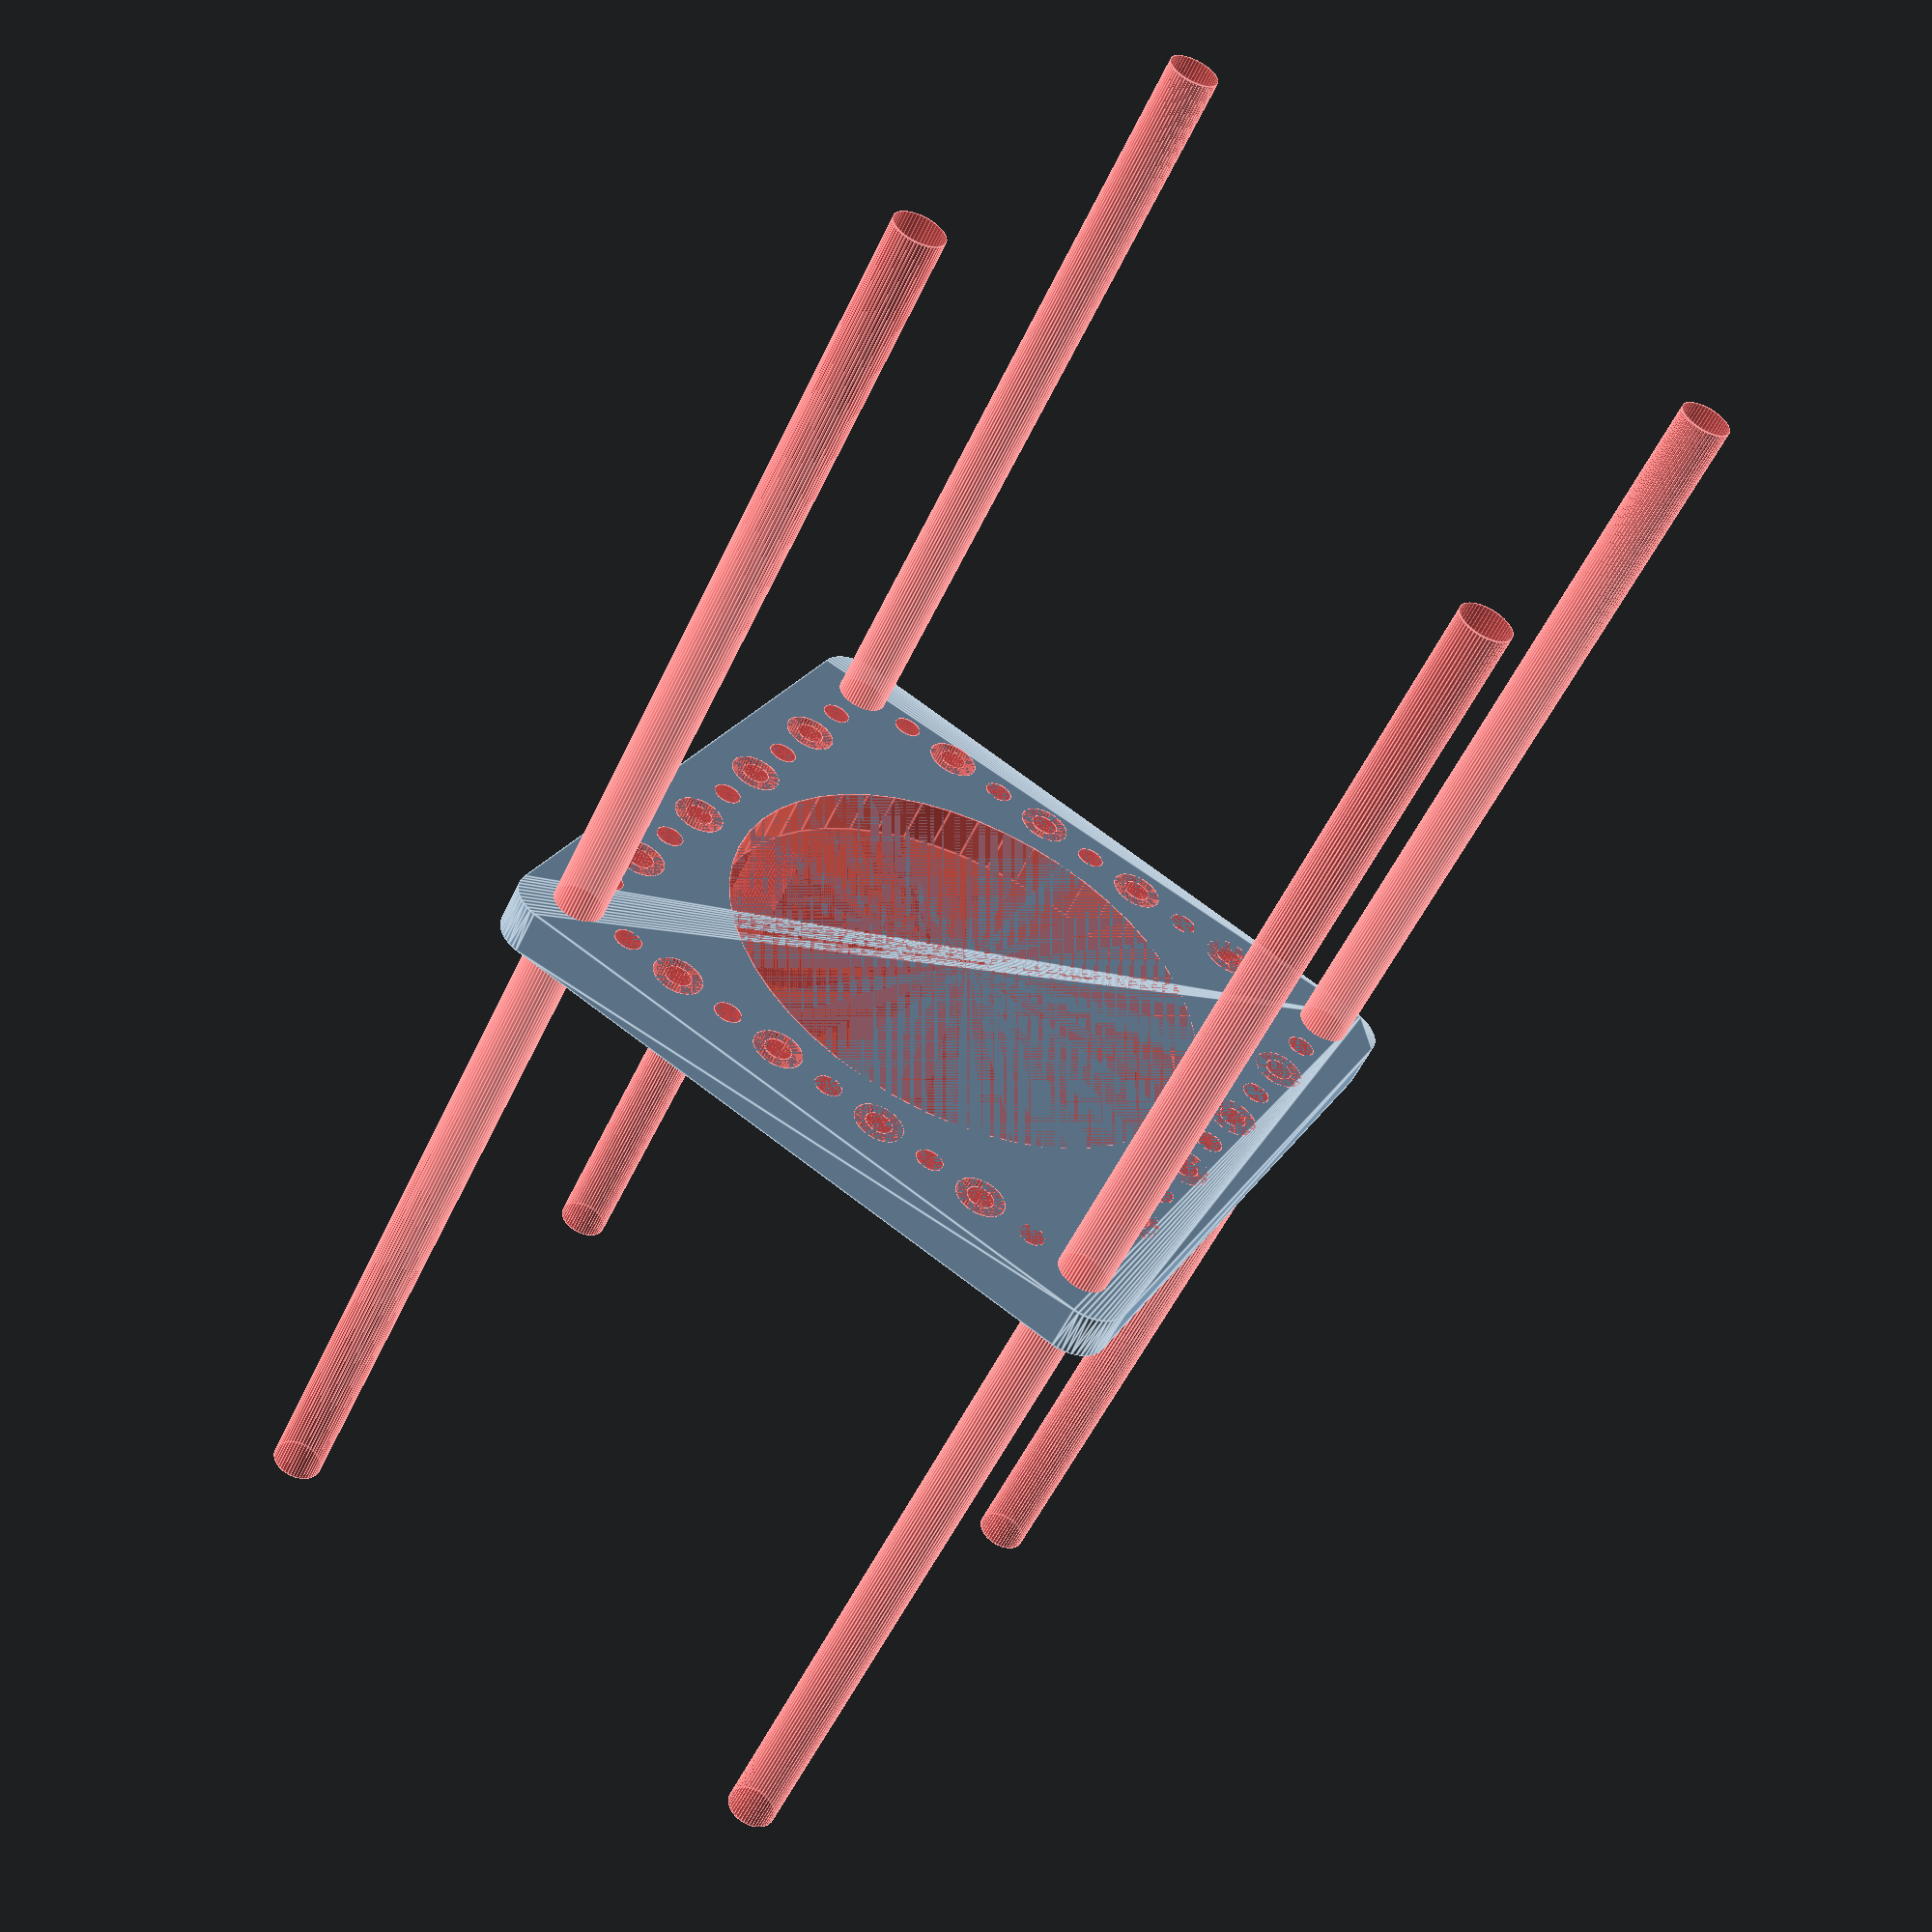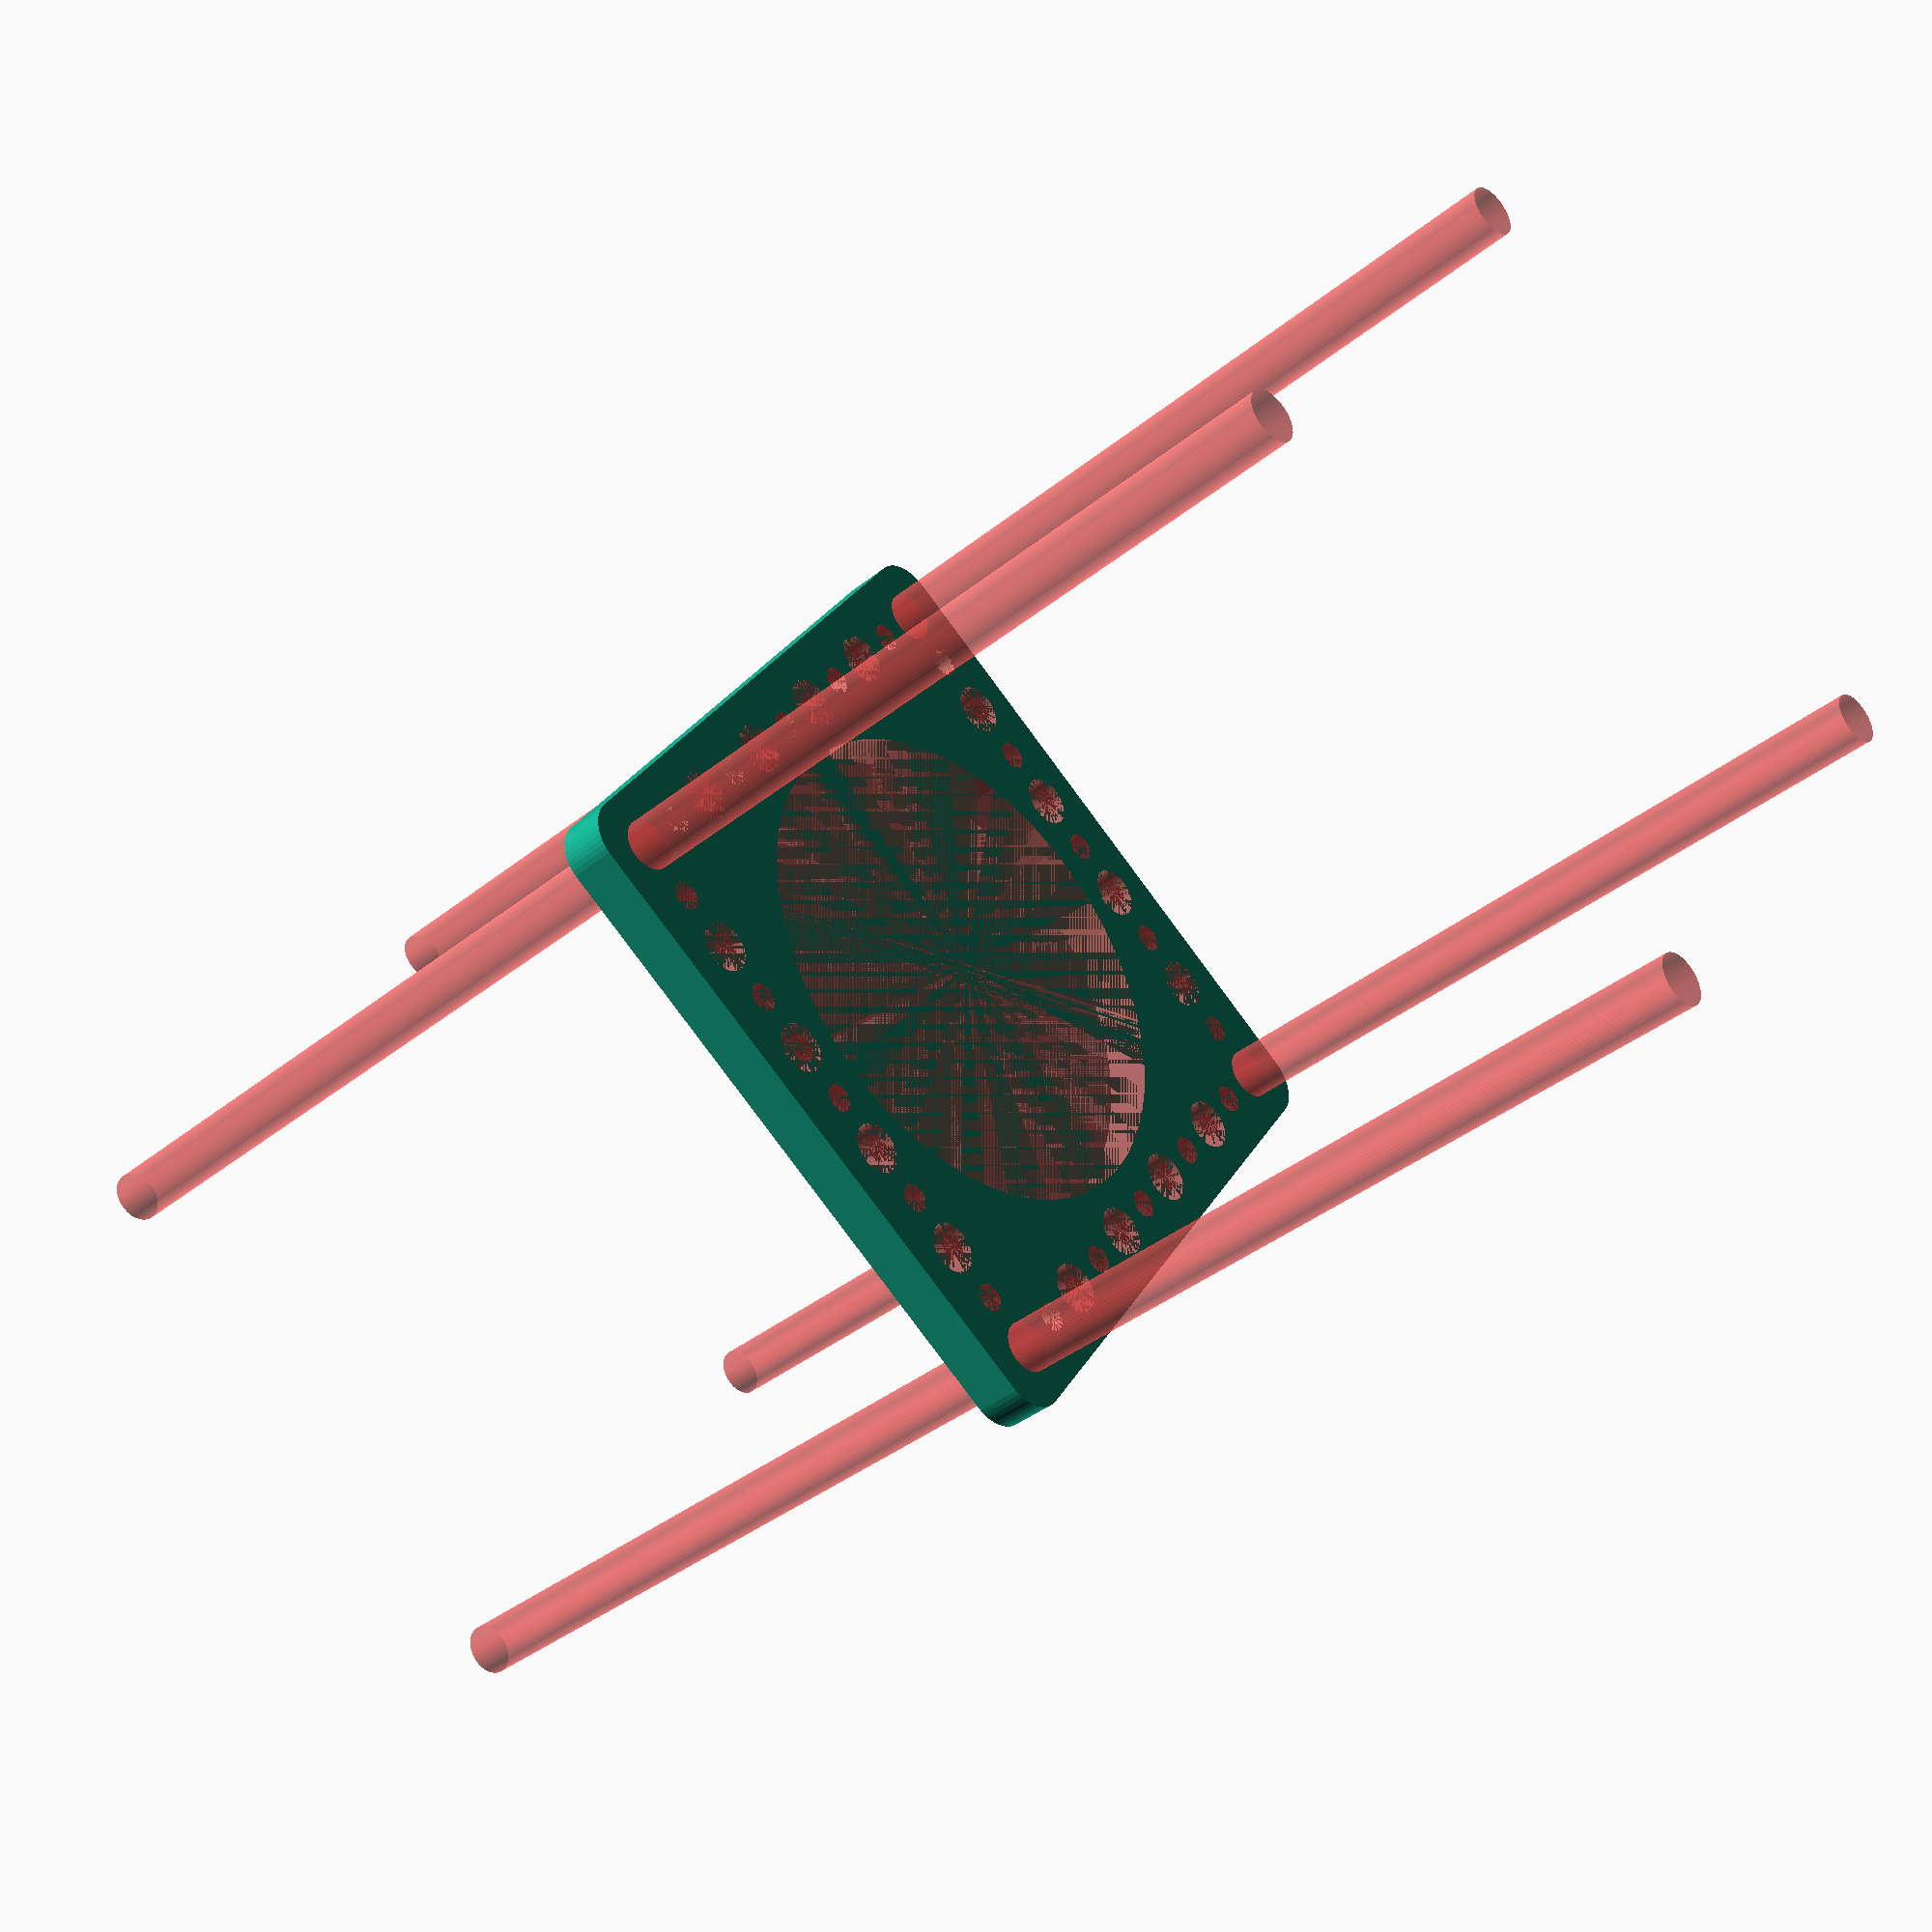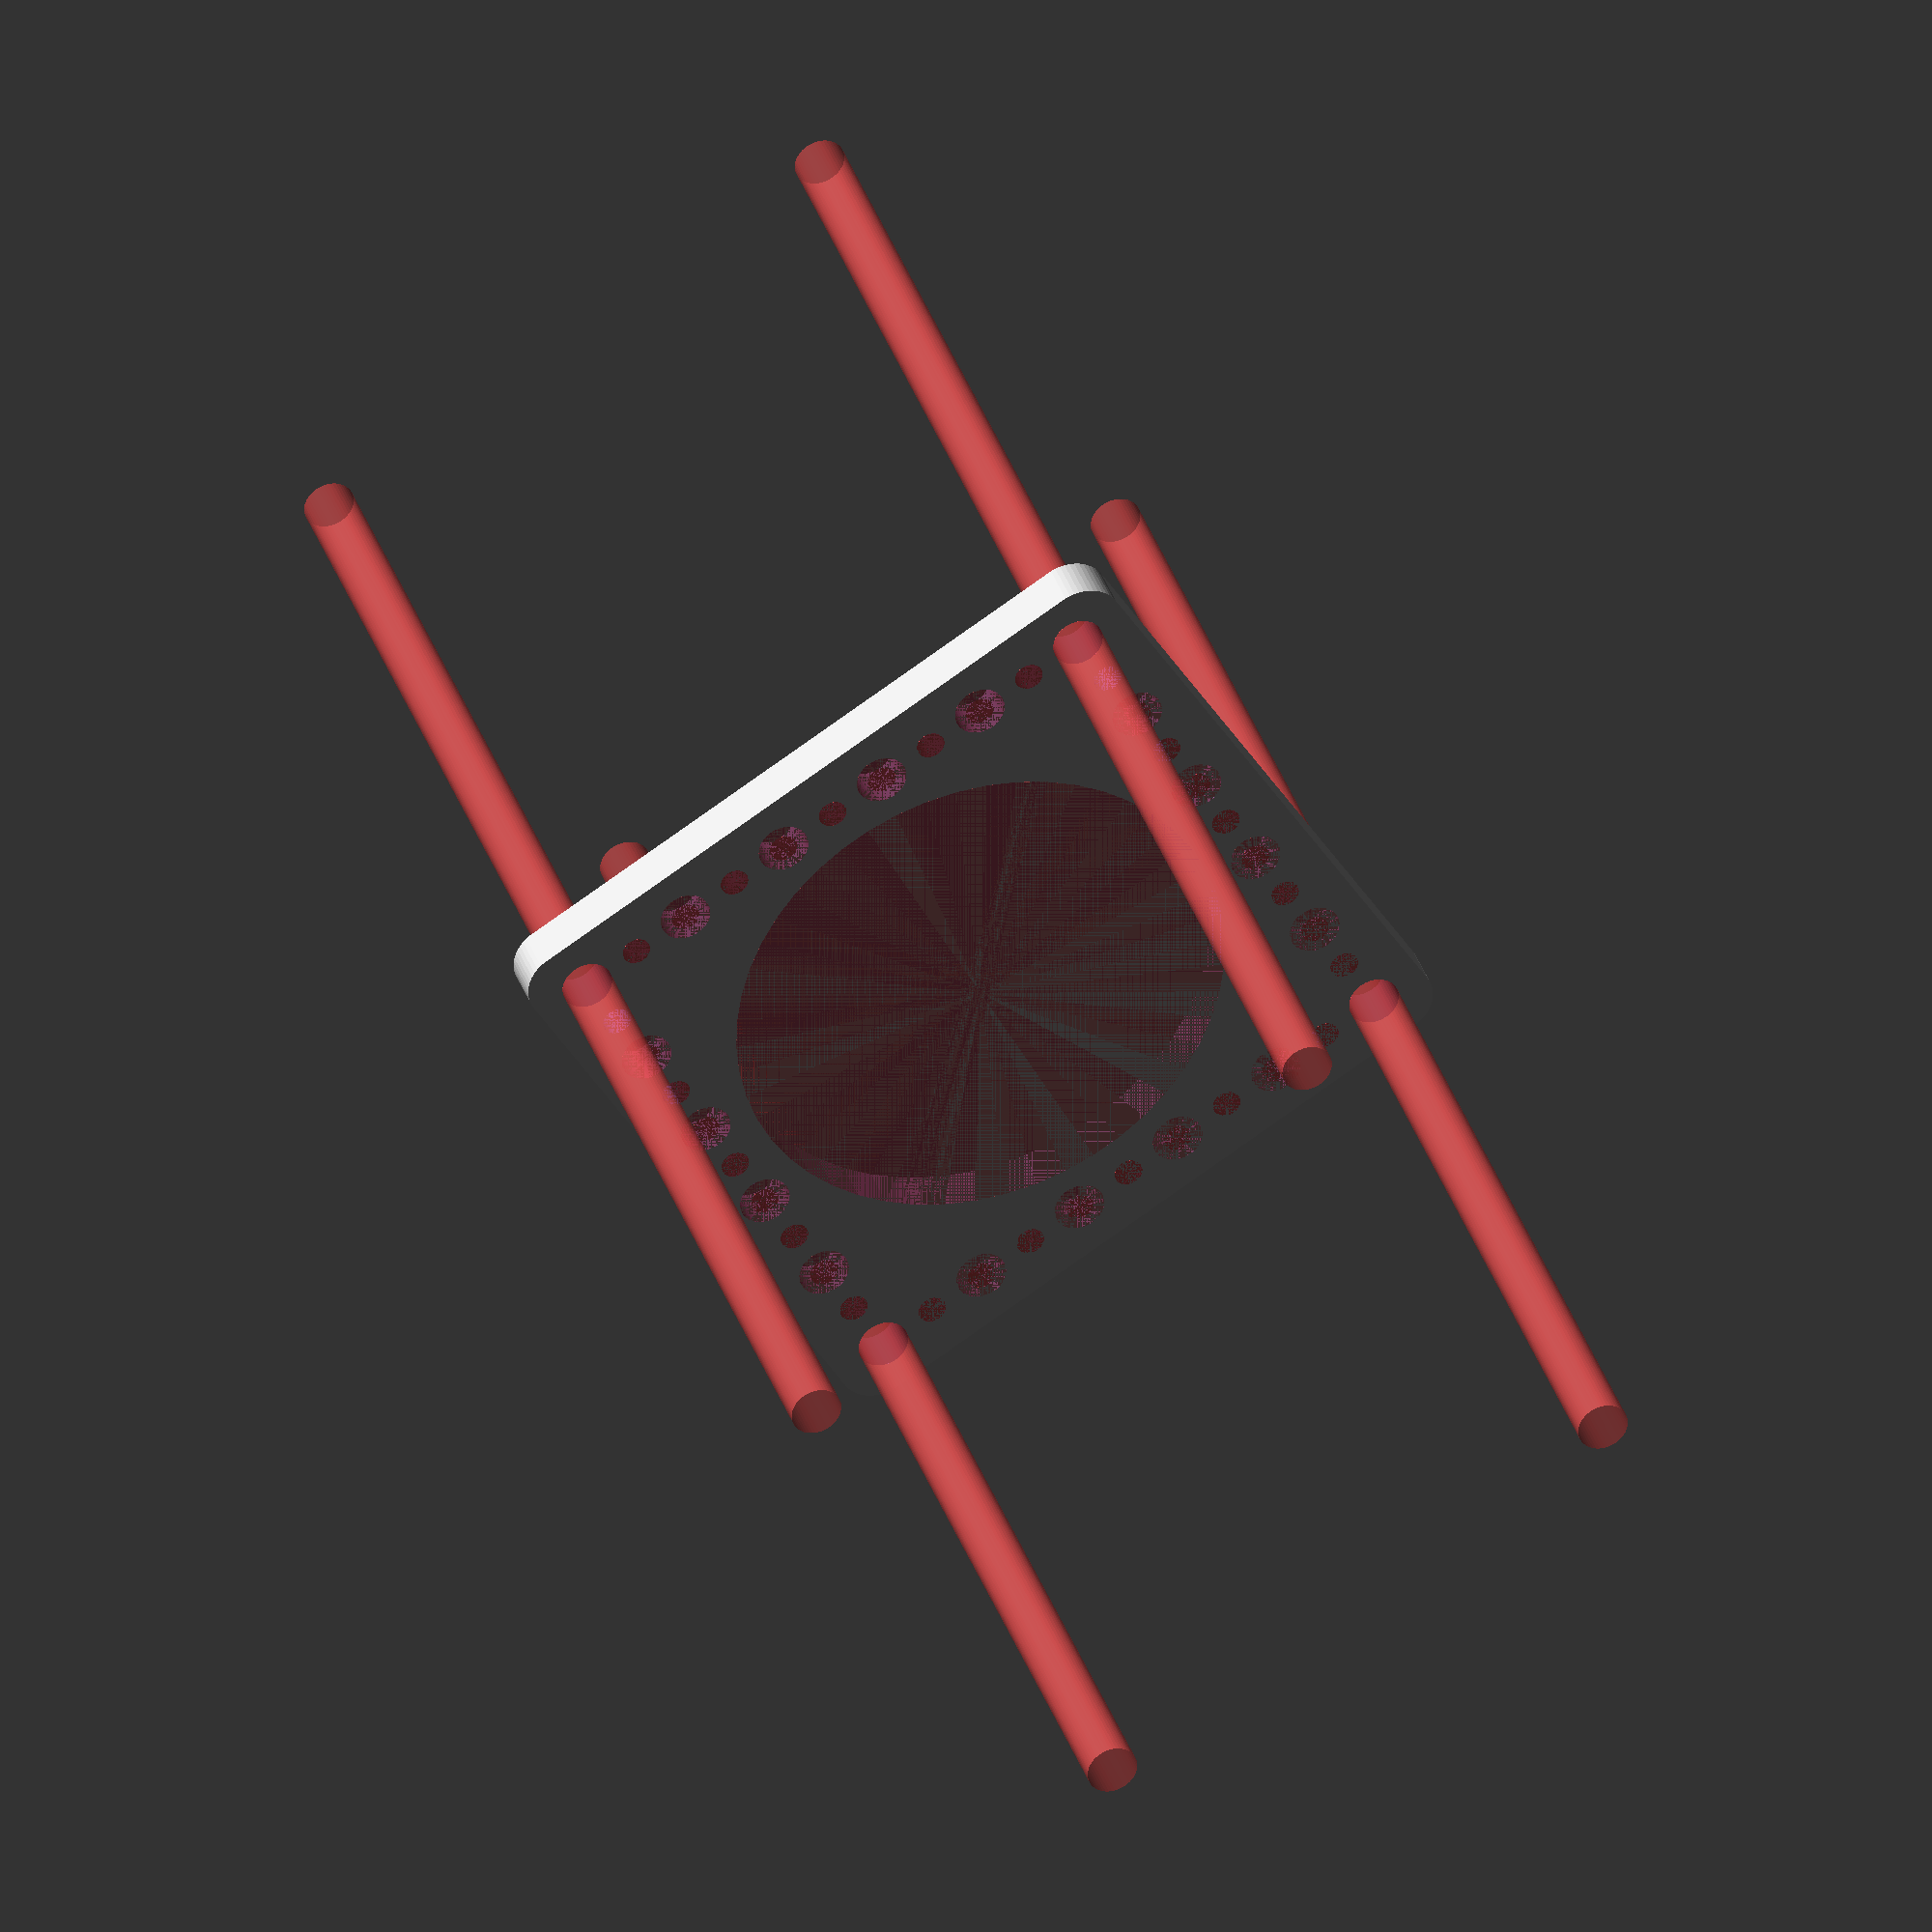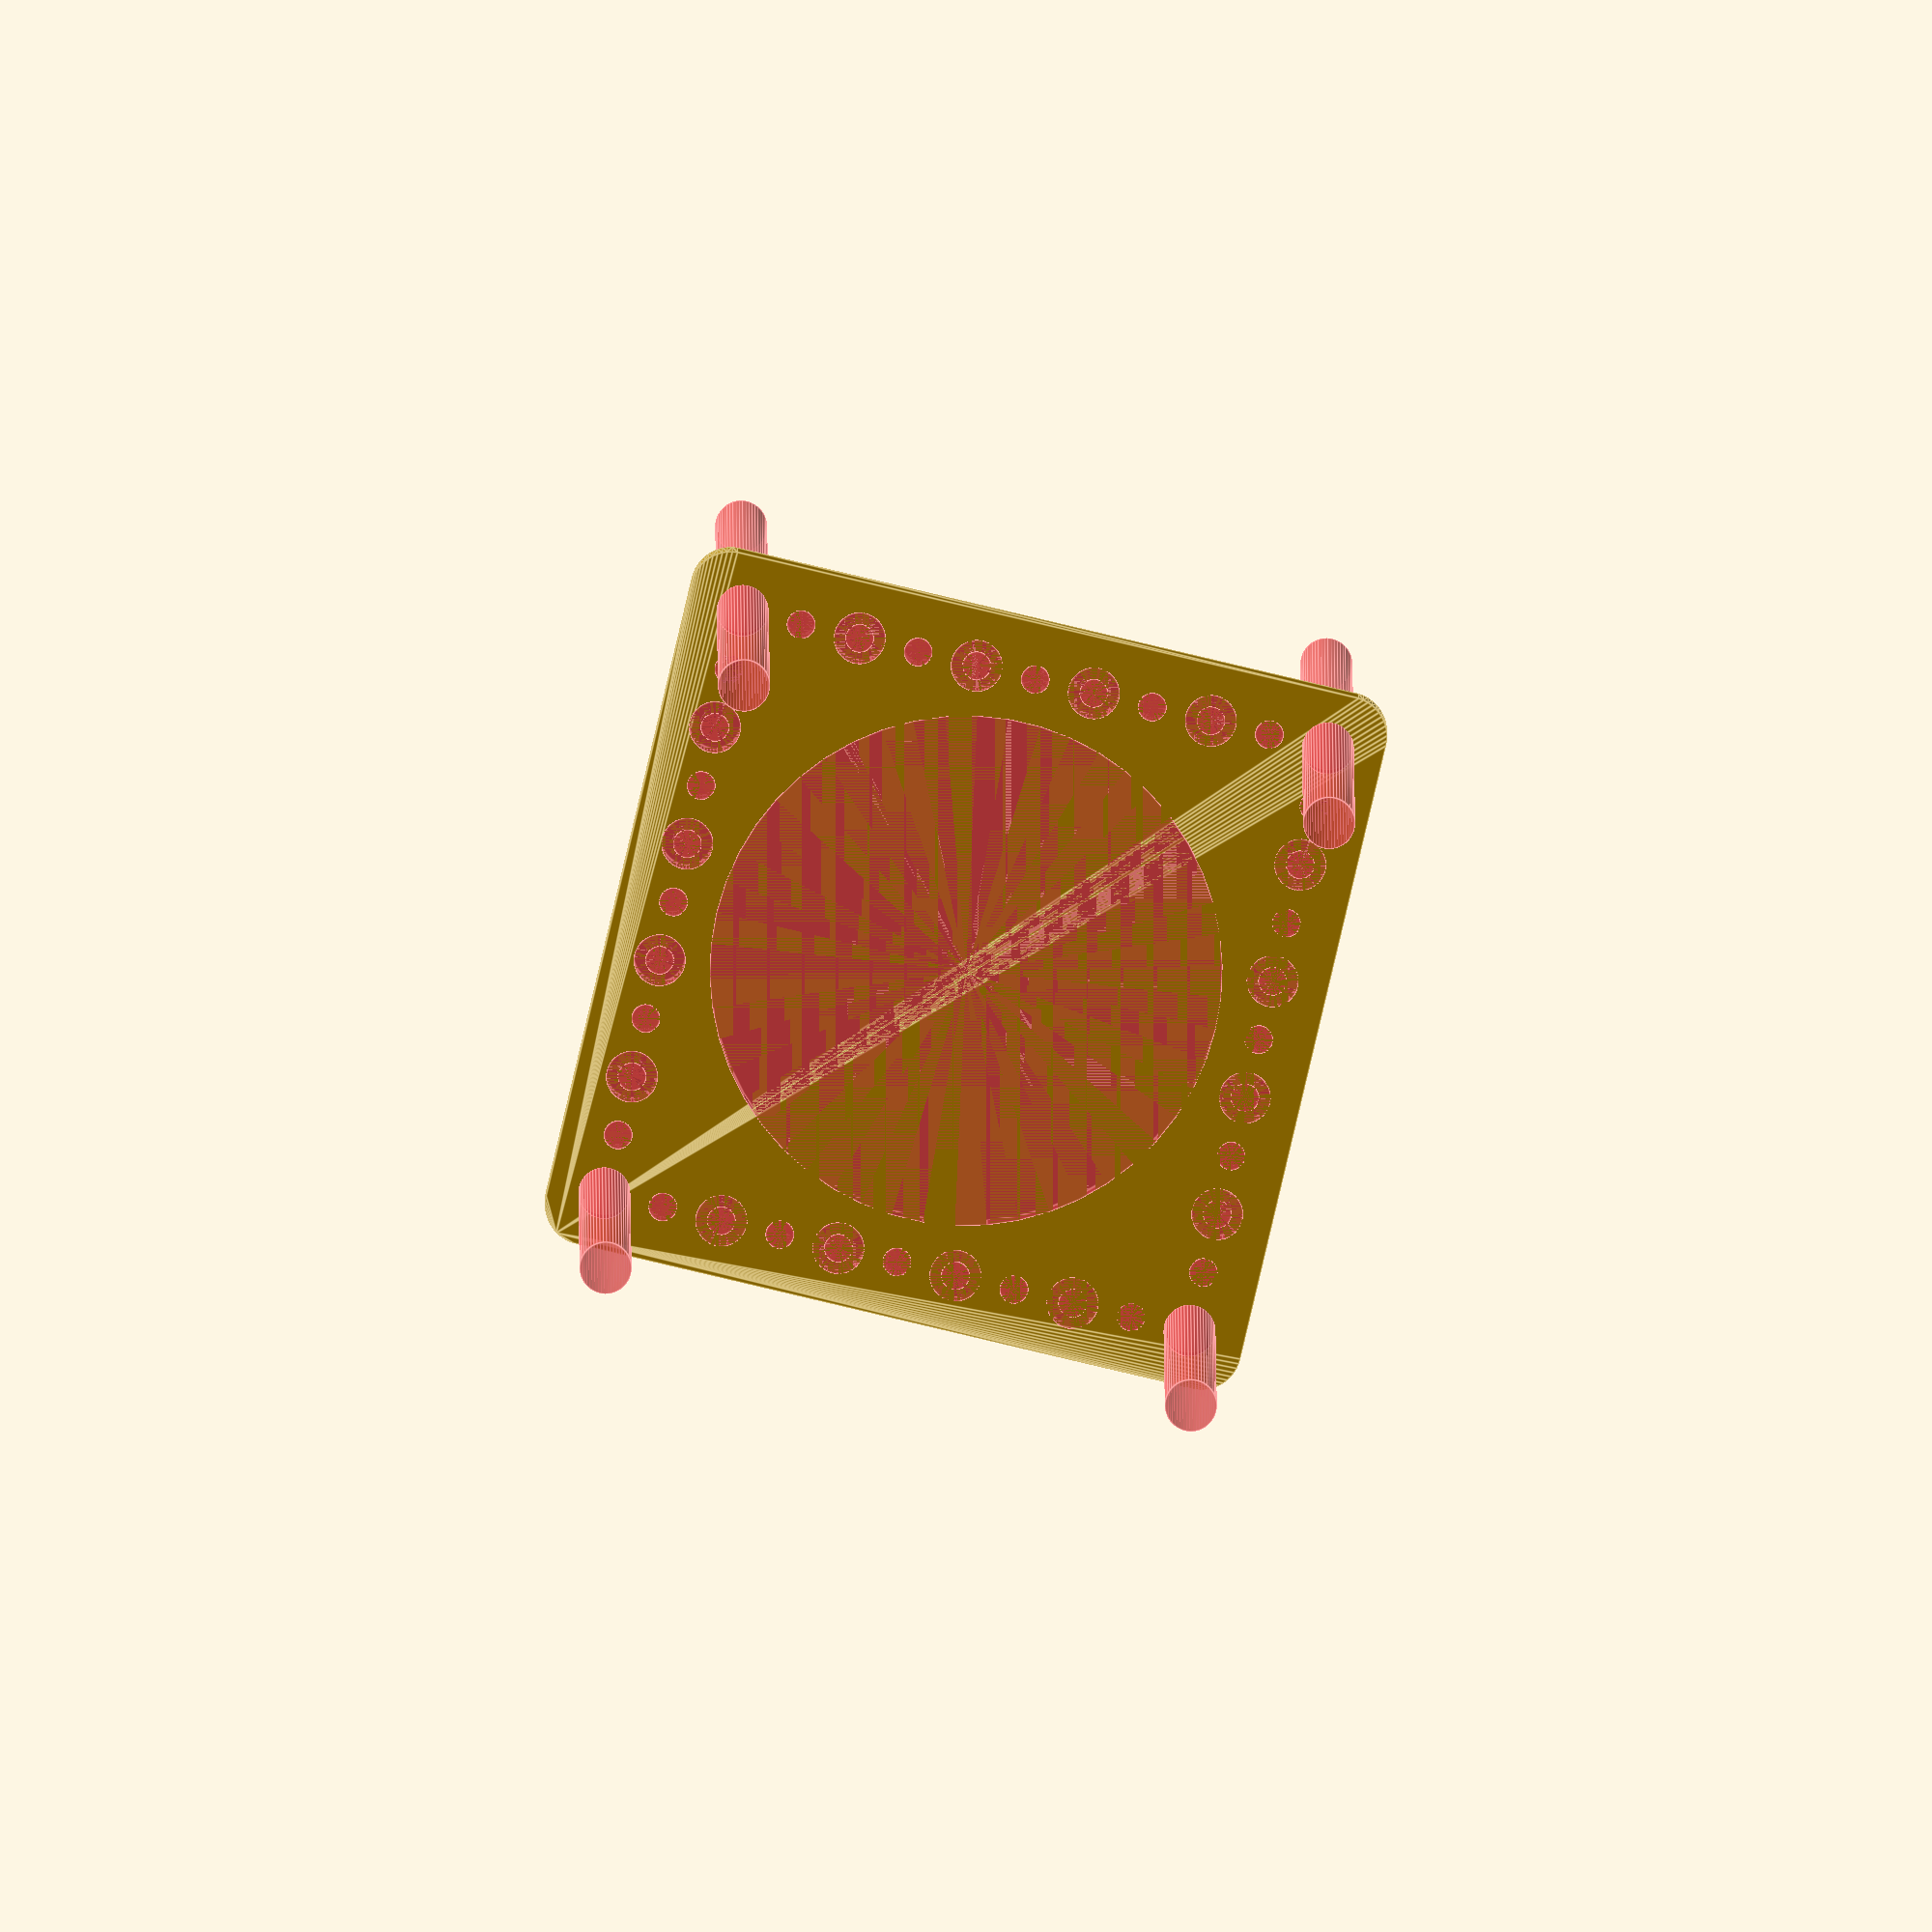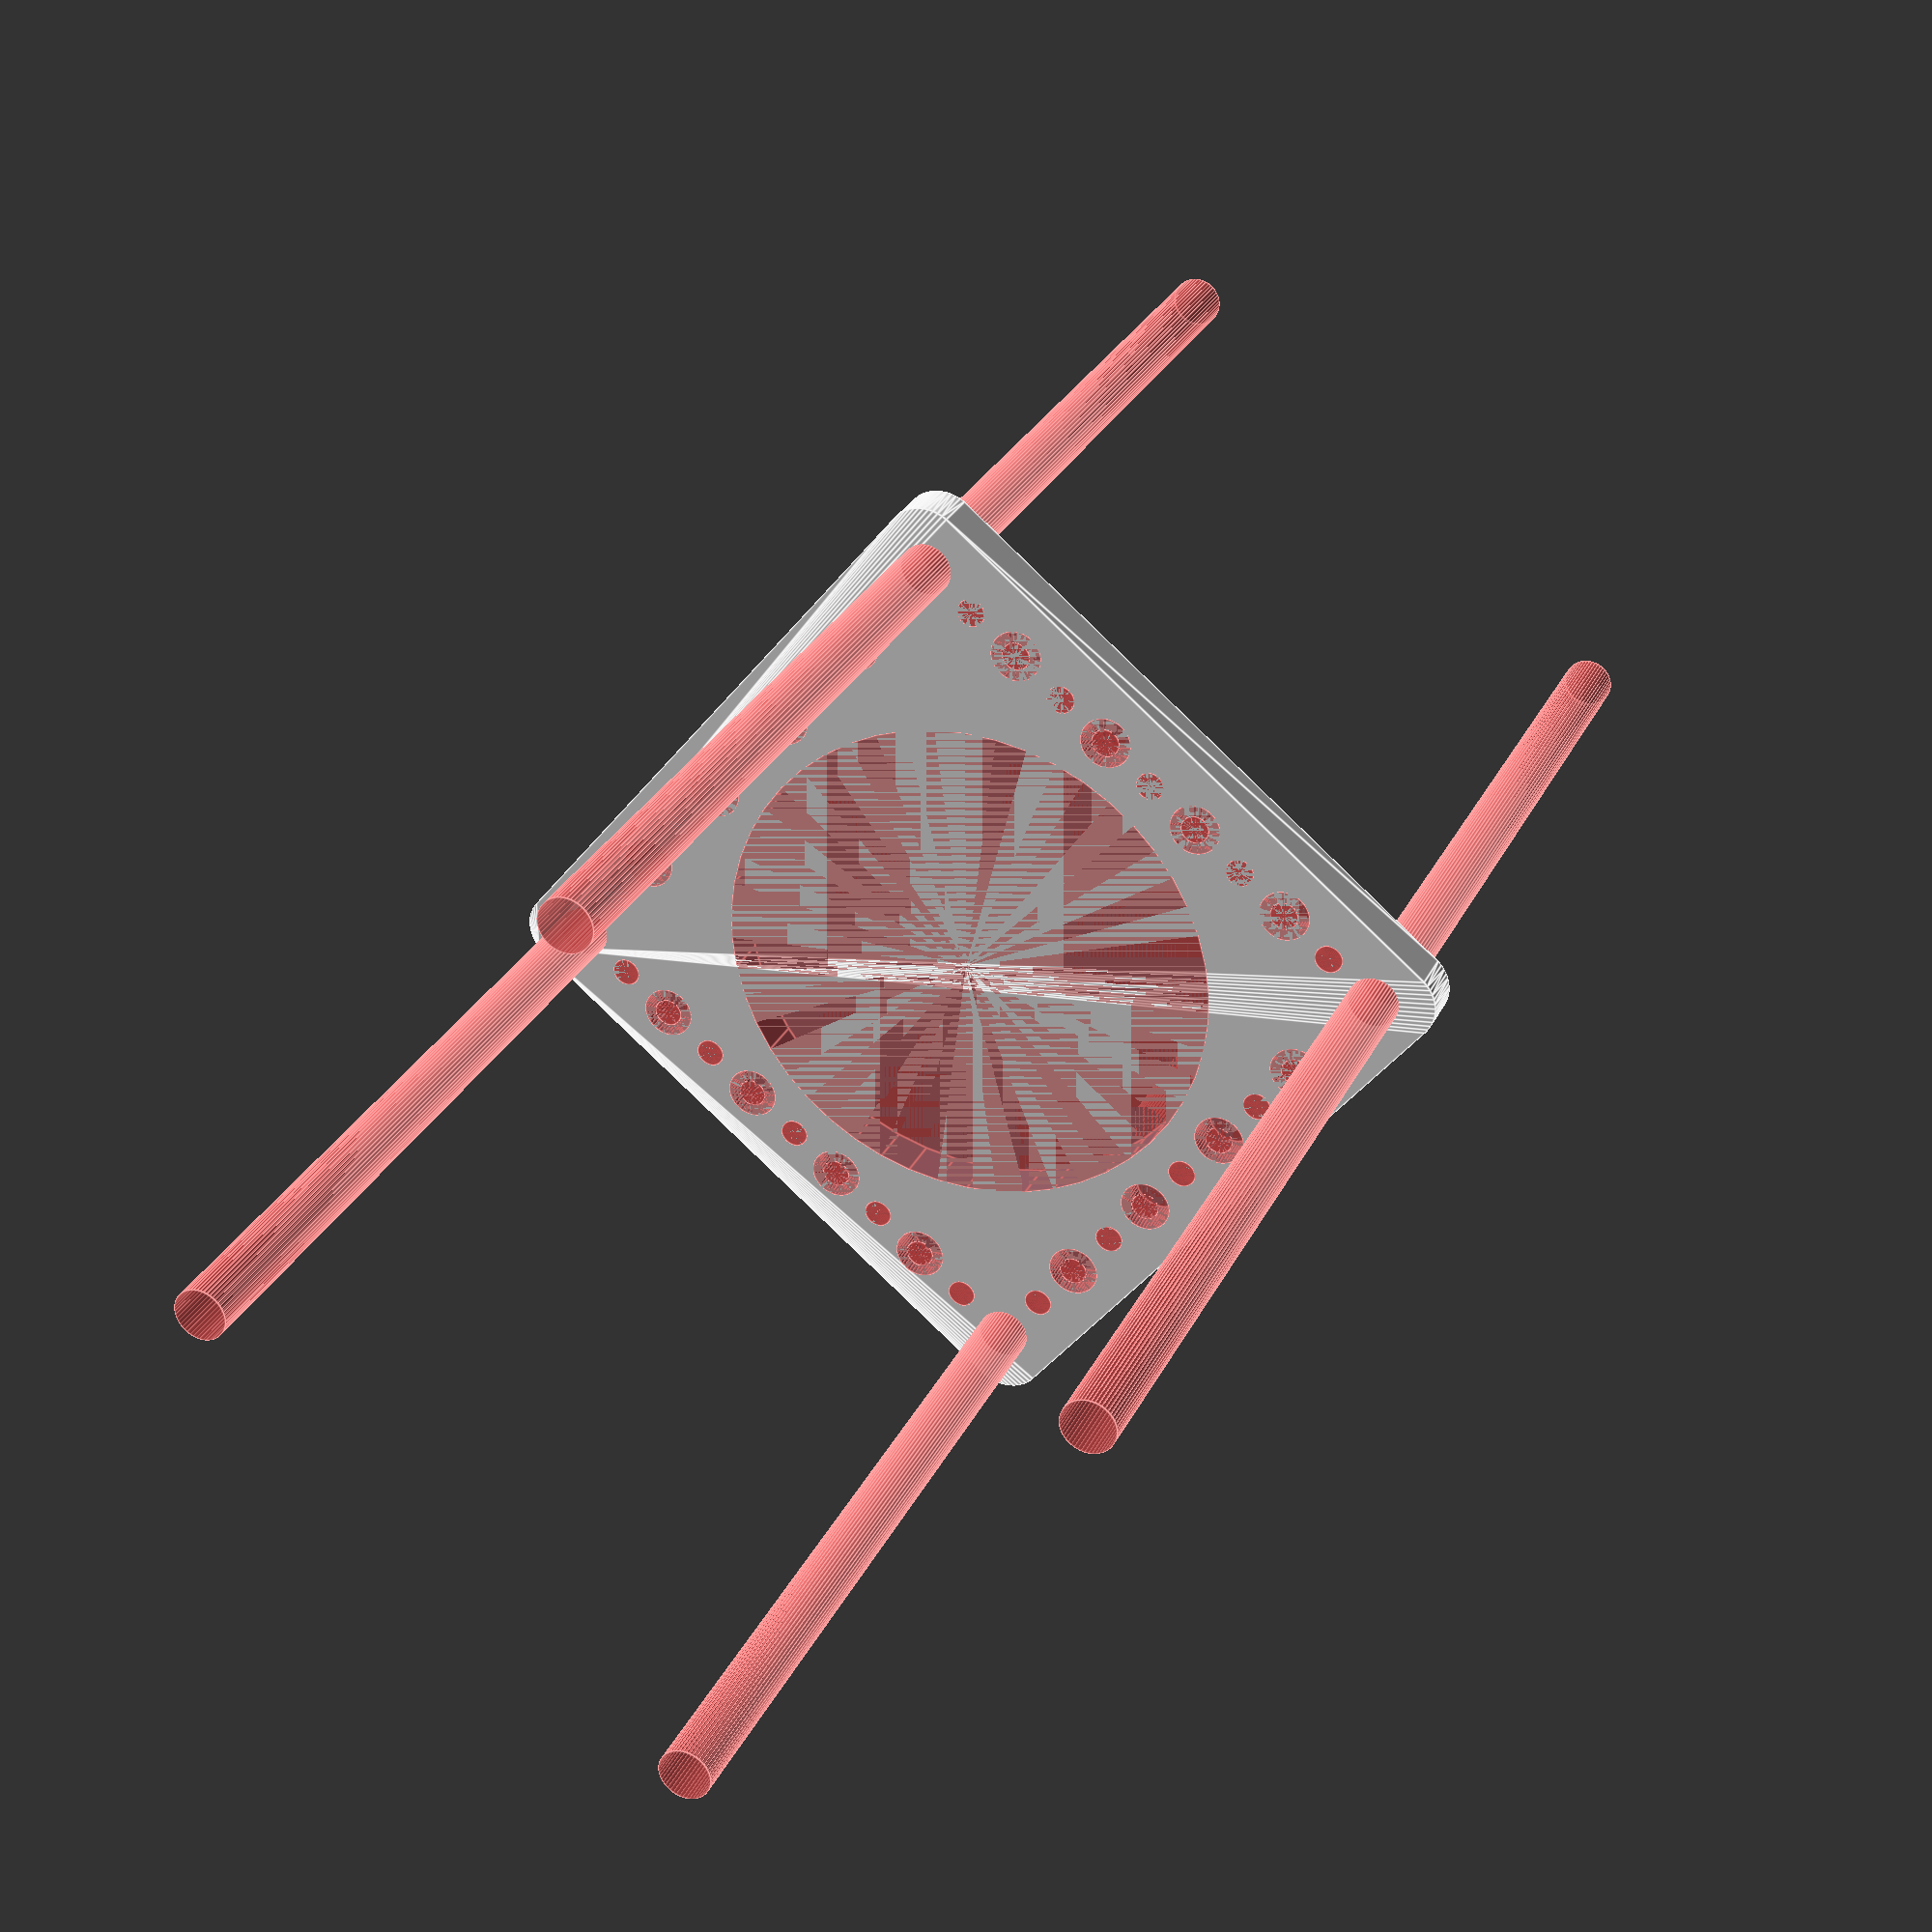
<openscad>
$fn = 50;


difference() {
	union() {
		hull() {
			translate(v = [-39.5000000000, 39.5000000000, 0]) {
				cylinder(h = 6, r = 5);
			}
			translate(v = [39.5000000000, 39.5000000000, 0]) {
				cylinder(h = 6, r = 5);
			}
			translate(v = [-39.5000000000, -39.5000000000, 0]) {
				cylinder(h = 6, r = 5);
			}
			translate(v = [39.5000000000, -39.5000000000, 0]) {
				cylinder(h = 6, r = 5);
			}
		}
	}
	union() {
		#translate(v = [-37.5000000000, -37.5000000000, 0]) {
			cylinder(h = 6, r = 3.2500000000);
		}
		#translate(v = [-37.5000000000, -22.5000000000, 0]) {
			cylinder(h = 6, r = 3.2500000000);
		}
		#translate(v = [-37.5000000000, -7.5000000000, 0]) {
			cylinder(h = 6, r = 3.2500000000);
		}
		#translate(v = [-37.5000000000, 7.5000000000, 0]) {
			cylinder(h = 6, r = 3.2500000000);
		}
		#translate(v = [-37.5000000000, 22.5000000000, 0]) {
			cylinder(h = 6, r = 3.2500000000);
		}
		#translate(v = [-37.5000000000, 37.5000000000, 0]) {
			cylinder(h = 6, r = 3.2500000000);
		}
		#translate(v = [37.5000000000, -37.5000000000, 0]) {
			cylinder(h = 6, r = 3.2500000000);
		}
		#translate(v = [37.5000000000, -22.5000000000, 0]) {
			cylinder(h = 6, r = 3.2500000000);
		}
		#translate(v = [37.5000000000, -7.5000000000, 0]) {
			cylinder(h = 6, r = 3.2500000000);
		}
		#translate(v = [37.5000000000, 7.5000000000, 0]) {
			cylinder(h = 6, r = 3.2500000000);
		}
		#translate(v = [37.5000000000, 22.5000000000, 0]) {
			cylinder(h = 6, r = 3.2500000000);
		}
		#translate(v = [37.5000000000, 37.5000000000, 0]) {
			cylinder(h = 6, r = 3.2500000000);
		}
		#translate(v = [-37.5000000000, 37.5000000000, 0]) {
			cylinder(h = 6, r = 3.2500000000);
		}
		#translate(v = [-22.5000000000, 37.5000000000, 0]) {
			cylinder(h = 6, r = 3.2500000000);
		}
		#translate(v = [-7.5000000000, 37.5000000000, 0]) {
			cylinder(h = 6, r = 3.2500000000);
		}
		#translate(v = [7.5000000000, 37.5000000000, 0]) {
			cylinder(h = 6, r = 3.2500000000);
		}
		#translate(v = [22.5000000000, 37.5000000000, 0]) {
			cylinder(h = 6, r = 3.2500000000);
		}
		#translate(v = [37.5000000000, 37.5000000000, 0]) {
			cylinder(h = 6, r = 3.2500000000);
		}
		#translate(v = [-37.5000000000, -37.5000000000, 0]) {
			cylinder(h = 6, r = 3.2500000000);
		}
		#translate(v = [-22.5000000000, -37.5000000000, 0]) {
			cylinder(h = 6, r = 3.2500000000);
		}
		#translate(v = [-7.5000000000, -37.5000000000, 0]) {
			cylinder(h = 6, r = 3.2500000000);
		}
		#translate(v = [7.5000000000, -37.5000000000, 0]) {
			cylinder(h = 6, r = 3.2500000000);
		}
		#translate(v = [22.5000000000, -37.5000000000, 0]) {
			cylinder(h = 6, r = 3.2500000000);
		}
		#translate(v = [37.5000000000, -37.5000000000, 0]) {
			cylinder(h = 6, r = 3.2500000000);
		}
		#translate(v = [-37.5000000000, -37.5000000000, -100.0000000000]) {
			cylinder(h = 200, r = 3.2500000000);
		}
		#translate(v = [-37.5000000000, 37.5000000000, -100.0000000000]) {
			cylinder(h = 200, r = 3.2500000000);
		}
		#translate(v = [37.5000000000, -37.5000000000, -100.0000000000]) {
			cylinder(h = 200, r = 3.2500000000);
		}
		#translate(v = [37.5000000000, 37.5000000000, -100.0000000000]) {
			cylinder(h = 200, r = 3.2500000000);
		}
		#translate(v = [-37.5000000000, -37.5000000000, 0]) {
			cylinder(h = 6, r = 1.8000000000);
		}
		#translate(v = [-37.5000000000, -30.0000000000, 0]) {
			cylinder(h = 6, r = 1.8000000000);
		}
		#translate(v = [-37.5000000000, -22.5000000000, 0]) {
			cylinder(h = 6, r = 1.8000000000);
		}
		#translate(v = [-37.5000000000, -15.0000000000, 0]) {
			cylinder(h = 6, r = 1.8000000000);
		}
		#translate(v = [-37.5000000000, -7.5000000000, 0]) {
			cylinder(h = 6, r = 1.8000000000);
		}
		#translate(v = [-37.5000000000, 0.0000000000, 0]) {
			cylinder(h = 6, r = 1.8000000000);
		}
		#translate(v = [-37.5000000000, 7.5000000000, 0]) {
			cylinder(h = 6, r = 1.8000000000);
		}
		#translate(v = [-37.5000000000, 15.0000000000, 0]) {
			cylinder(h = 6, r = 1.8000000000);
		}
		#translate(v = [-37.5000000000, 22.5000000000, 0]) {
			cylinder(h = 6, r = 1.8000000000);
		}
		#translate(v = [-37.5000000000, 30.0000000000, 0]) {
			cylinder(h = 6, r = 1.8000000000);
		}
		#translate(v = [-37.5000000000, 37.5000000000, 0]) {
			cylinder(h = 6, r = 1.8000000000);
		}
		#translate(v = [37.5000000000, -37.5000000000, 0]) {
			cylinder(h = 6, r = 1.8000000000);
		}
		#translate(v = [37.5000000000, -30.0000000000, 0]) {
			cylinder(h = 6, r = 1.8000000000);
		}
		#translate(v = [37.5000000000, -22.5000000000, 0]) {
			cylinder(h = 6, r = 1.8000000000);
		}
		#translate(v = [37.5000000000, -15.0000000000, 0]) {
			cylinder(h = 6, r = 1.8000000000);
		}
		#translate(v = [37.5000000000, -7.5000000000, 0]) {
			cylinder(h = 6, r = 1.8000000000);
		}
		#translate(v = [37.5000000000, 0.0000000000, 0]) {
			cylinder(h = 6, r = 1.8000000000);
		}
		#translate(v = [37.5000000000, 7.5000000000, 0]) {
			cylinder(h = 6, r = 1.8000000000);
		}
		#translate(v = [37.5000000000, 15.0000000000, 0]) {
			cylinder(h = 6, r = 1.8000000000);
		}
		#translate(v = [37.5000000000, 22.5000000000, 0]) {
			cylinder(h = 6, r = 1.8000000000);
		}
		#translate(v = [37.5000000000, 30.0000000000, 0]) {
			cylinder(h = 6, r = 1.8000000000);
		}
		#translate(v = [37.5000000000, 37.5000000000, 0]) {
			cylinder(h = 6, r = 1.8000000000);
		}
		#translate(v = [-37.5000000000, 37.5000000000, 0]) {
			cylinder(h = 6, r = 1.8000000000);
		}
		#translate(v = [-30.0000000000, 37.5000000000, 0]) {
			cylinder(h = 6, r = 1.8000000000);
		}
		#translate(v = [-22.5000000000, 37.5000000000, 0]) {
			cylinder(h = 6, r = 1.8000000000);
		}
		#translate(v = [-15.0000000000, 37.5000000000, 0]) {
			cylinder(h = 6, r = 1.8000000000);
		}
		#translate(v = [-7.5000000000, 37.5000000000, 0]) {
			cylinder(h = 6, r = 1.8000000000);
		}
		#translate(v = [0.0000000000, 37.5000000000, 0]) {
			cylinder(h = 6, r = 1.8000000000);
		}
		#translate(v = [7.5000000000, 37.5000000000, 0]) {
			cylinder(h = 6, r = 1.8000000000);
		}
		#translate(v = [15.0000000000, 37.5000000000, 0]) {
			cylinder(h = 6, r = 1.8000000000);
		}
		#translate(v = [22.5000000000, 37.5000000000, 0]) {
			cylinder(h = 6, r = 1.8000000000);
		}
		#translate(v = [30.0000000000, 37.5000000000, 0]) {
			cylinder(h = 6, r = 1.8000000000);
		}
		#translate(v = [37.5000000000, 37.5000000000, 0]) {
			cylinder(h = 6, r = 1.8000000000);
		}
		#translate(v = [-37.5000000000, -37.5000000000, 0]) {
			cylinder(h = 6, r = 1.8000000000);
		}
		#translate(v = [-30.0000000000, -37.5000000000, 0]) {
			cylinder(h = 6, r = 1.8000000000);
		}
		#translate(v = [-22.5000000000, -37.5000000000, 0]) {
			cylinder(h = 6, r = 1.8000000000);
		}
		#translate(v = [-15.0000000000, -37.5000000000, 0]) {
			cylinder(h = 6, r = 1.8000000000);
		}
		#translate(v = [-7.5000000000, -37.5000000000, 0]) {
			cylinder(h = 6, r = 1.8000000000);
		}
		#translate(v = [0.0000000000, -37.5000000000, 0]) {
			cylinder(h = 6, r = 1.8000000000);
		}
		#translate(v = [7.5000000000, -37.5000000000, 0]) {
			cylinder(h = 6, r = 1.8000000000);
		}
		#translate(v = [15.0000000000, -37.5000000000, 0]) {
			cylinder(h = 6, r = 1.8000000000);
		}
		#translate(v = [22.5000000000, -37.5000000000, 0]) {
			cylinder(h = 6, r = 1.8000000000);
		}
		#translate(v = [30.0000000000, -37.5000000000, 0]) {
			cylinder(h = 6, r = 1.8000000000);
		}
		#translate(v = [37.5000000000, -37.5000000000, 0]) {
			cylinder(h = 6, r = 1.8000000000);
		}
		#translate(v = [-37.5000000000, -37.5000000000, 0]) {
			cylinder(h = 6, r = 1.8000000000);
		}
		#translate(v = [-37.5000000000, -30.0000000000, 0]) {
			cylinder(h = 6, r = 1.8000000000);
		}
		#translate(v = [-37.5000000000, -22.5000000000, 0]) {
			cylinder(h = 6, r = 1.8000000000);
		}
		#translate(v = [-37.5000000000, -15.0000000000, 0]) {
			cylinder(h = 6, r = 1.8000000000);
		}
		#translate(v = [-37.5000000000, -7.5000000000, 0]) {
			cylinder(h = 6, r = 1.8000000000);
		}
		#translate(v = [-37.5000000000, 0.0000000000, 0]) {
			cylinder(h = 6, r = 1.8000000000);
		}
		#translate(v = [-37.5000000000, 7.5000000000, 0]) {
			cylinder(h = 6, r = 1.8000000000);
		}
		#translate(v = [-37.5000000000, 15.0000000000, 0]) {
			cylinder(h = 6, r = 1.8000000000);
		}
		#translate(v = [-37.5000000000, 22.5000000000, 0]) {
			cylinder(h = 6, r = 1.8000000000);
		}
		#translate(v = [-37.5000000000, 30.0000000000, 0]) {
			cylinder(h = 6, r = 1.8000000000);
		}
		#translate(v = [-37.5000000000, 37.5000000000, 0]) {
			cylinder(h = 6, r = 1.8000000000);
		}
		#translate(v = [37.5000000000, -37.5000000000, 0]) {
			cylinder(h = 6, r = 1.8000000000);
		}
		#translate(v = [37.5000000000, -30.0000000000, 0]) {
			cylinder(h = 6, r = 1.8000000000);
		}
		#translate(v = [37.5000000000, -22.5000000000, 0]) {
			cylinder(h = 6, r = 1.8000000000);
		}
		#translate(v = [37.5000000000, -15.0000000000, 0]) {
			cylinder(h = 6, r = 1.8000000000);
		}
		#translate(v = [37.5000000000, -7.5000000000, 0]) {
			cylinder(h = 6, r = 1.8000000000);
		}
		#translate(v = [37.5000000000, 0.0000000000, 0]) {
			cylinder(h = 6, r = 1.8000000000);
		}
		#translate(v = [37.5000000000, 7.5000000000, 0]) {
			cylinder(h = 6, r = 1.8000000000);
		}
		#translate(v = [37.5000000000, 15.0000000000, 0]) {
			cylinder(h = 6, r = 1.8000000000);
		}
		#translate(v = [37.5000000000, 22.5000000000, 0]) {
			cylinder(h = 6, r = 1.8000000000);
		}
		#translate(v = [37.5000000000, 30.0000000000, 0]) {
			cylinder(h = 6, r = 1.8000000000);
		}
		#translate(v = [37.5000000000, 37.5000000000, 0]) {
			cylinder(h = 6, r = 1.8000000000);
		}
		#translate(v = [-37.5000000000, 37.5000000000, 0]) {
			cylinder(h = 6, r = 1.8000000000);
		}
		#translate(v = [-30.0000000000, 37.5000000000, 0]) {
			cylinder(h = 6, r = 1.8000000000);
		}
		#translate(v = [-22.5000000000, 37.5000000000, 0]) {
			cylinder(h = 6, r = 1.8000000000);
		}
		#translate(v = [-15.0000000000, 37.5000000000, 0]) {
			cylinder(h = 6, r = 1.8000000000);
		}
		#translate(v = [-7.5000000000, 37.5000000000, 0]) {
			cylinder(h = 6, r = 1.8000000000);
		}
		#translate(v = [0.0000000000, 37.5000000000, 0]) {
			cylinder(h = 6, r = 1.8000000000);
		}
		#translate(v = [7.5000000000, 37.5000000000, 0]) {
			cylinder(h = 6, r = 1.8000000000);
		}
		#translate(v = [15.0000000000, 37.5000000000, 0]) {
			cylinder(h = 6, r = 1.8000000000);
		}
		#translate(v = [22.5000000000, 37.5000000000, 0]) {
			cylinder(h = 6, r = 1.8000000000);
		}
		#translate(v = [30.0000000000, 37.5000000000, 0]) {
			cylinder(h = 6, r = 1.8000000000);
		}
		#translate(v = [37.5000000000, 37.5000000000, 0]) {
			cylinder(h = 6, r = 1.8000000000);
		}
		#translate(v = [-37.5000000000, -37.5000000000, 0]) {
			cylinder(h = 6, r = 1.8000000000);
		}
		#translate(v = [-30.0000000000, -37.5000000000, 0]) {
			cylinder(h = 6, r = 1.8000000000);
		}
		#translate(v = [-22.5000000000, -37.5000000000, 0]) {
			cylinder(h = 6, r = 1.8000000000);
		}
		#translate(v = [-15.0000000000, -37.5000000000, 0]) {
			cylinder(h = 6, r = 1.8000000000);
		}
		#translate(v = [-7.5000000000, -37.5000000000, 0]) {
			cylinder(h = 6, r = 1.8000000000);
		}
		#translate(v = [0.0000000000, -37.5000000000, 0]) {
			cylinder(h = 6, r = 1.8000000000);
		}
		#translate(v = [7.5000000000, -37.5000000000, 0]) {
			cylinder(h = 6, r = 1.8000000000);
		}
		#translate(v = [15.0000000000, -37.5000000000, 0]) {
			cylinder(h = 6, r = 1.8000000000);
		}
		#translate(v = [22.5000000000, -37.5000000000, 0]) {
			cylinder(h = 6, r = 1.8000000000);
		}
		#translate(v = [30.0000000000, -37.5000000000, 0]) {
			cylinder(h = 6, r = 1.8000000000);
		}
		#translate(v = [37.5000000000, -37.5000000000, 0]) {
			cylinder(h = 6, r = 1.8000000000);
		}
		#translate(v = [-37.5000000000, -37.5000000000, 0]) {
			cylinder(h = 6, r = 1.8000000000);
		}
		#translate(v = [-37.5000000000, -30.0000000000, 0]) {
			cylinder(h = 6, r = 1.8000000000);
		}
		#translate(v = [-37.5000000000, -22.5000000000, 0]) {
			cylinder(h = 6, r = 1.8000000000);
		}
		#translate(v = [-37.5000000000, -15.0000000000, 0]) {
			cylinder(h = 6, r = 1.8000000000);
		}
		#translate(v = [-37.5000000000, -7.5000000000, 0]) {
			cylinder(h = 6, r = 1.8000000000);
		}
		#translate(v = [-37.5000000000, 0.0000000000, 0]) {
			cylinder(h = 6, r = 1.8000000000);
		}
		#translate(v = [-37.5000000000, 7.5000000000, 0]) {
			cylinder(h = 6, r = 1.8000000000);
		}
		#translate(v = [-37.5000000000, 15.0000000000, 0]) {
			cylinder(h = 6, r = 1.8000000000);
		}
		#translate(v = [-37.5000000000, 22.5000000000, 0]) {
			cylinder(h = 6, r = 1.8000000000);
		}
		#translate(v = [-37.5000000000, 30.0000000000, 0]) {
			cylinder(h = 6, r = 1.8000000000);
		}
		#translate(v = [-37.5000000000, 37.5000000000, 0]) {
			cylinder(h = 6, r = 1.8000000000);
		}
		#translate(v = [37.5000000000, -37.5000000000, 0]) {
			cylinder(h = 6, r = 1.8000000000);
		}
		#translate(v = [37.5000000000, -30.0000000000, 0]) {
			cylinder(h = 6, r = 1.8000000000);
		}
		#translate(v = [37.5000000000, -22.5000000000, 0]) {
			cylinder(h = 6, r = 1.8000000000);
		}
		#translate(v = [37.5000000000, -15.0000000000, 0]) {
			cylinder(h = 6, r = 1.8000000000);
		}
		#translate(v = [37.5000000000, -7.5000000000, 0]) {
			cylinder(h = 6, r = 1.8000000000);
		}
		#translate(v = [37.5000000000, 0.0000000000, 0]) {
			cylinder(h = 6, r = 1.8000000000);
		}
		#translate(v = [37.5000000000, 7.5000000000, 0]) {
			cylinder(h = 6, r = 1.8000000000);
		}
		#translate(v = [37.5000000000, 15.0000000000, 0]) {
			cylinder(h = 6, r = 1.8000000000);
		}
		#translate(v = [37.5000000000, 22.5000000000, 0]) {
			cylinder(h = 6, r = 1.8000000000);
		}
		#translate(v = [37.5000000000, 30.0000000000, 0]) {
			cylinder(h = 6, r = 1.8000000000);
		}
		#translate(v = [37.5000000000, 37.5000000000, 0]) {
			cylinder(h = 6, r = 1.8000000000);
		}
		#translate(v = [-37.5000000000, 37.5000000000, 0]) {
			cylinder(h = 6, r = 1.8000000000);
		}
		#translate(v = [-30.0000000000, 37.5000000000, 0]) {
			cylinder(h = 6, r = 1.8000000000);
		}
		#translate(v = [-22.5000000000, 37.5000000000, 0]) {
			cylinder(h = 6, r = 1.8000000000);
		}
		#translate(v = [-15.0000000000, 37.5000000000, 0]) {
			cylinder(h = 6, r = 1.8000000000);
		}
		#translate(v = [-7.5000000000, 37.5000000000, 0]) {
			cylinder(h = 6, r = 1.8000000000);
		}
		#translate(v = [0.0000000000, 37.5000000000, 0]) {
			cylinder(h = 6, r = 1.8000000000);
		}
		#translate(v = [7.5000000000, 37.5000000000, 0]) {
			cylinder(h = 6, r = 1.8000000000);
		}
		#translate(v = [15.0000000000, 37.5000000000, 0]) {
			cylinder(h = 6, r = 1.8000000000);
		}
		#translate(v = [22.5000000000, 37.5000000000, 0]) {
			cylinder(h = 6, r = 1.8000000000);
		}
		#translate(v = [30.0000000000, 37.5000000000, 0]) {
			cylinder(h = 6, r = 1.8000000000);
		}
		#translate(v = [37.5000000000, 37.5000000000, 0]) {
			cylinder(h = 6, r = 1.8000000000);
		}
		#translate(v = [-37.5000000000, -37.5000000000, 0]) {
			cylinder(h = 6, r = 1.8000000000);
		}
		#translate(v = [-30.0000000000, -37.5000000000, 0]) {
			cylinder(h = 6, r = 1.8000000000);
		}
		#translate(v = [-22.5000000000, -37.5000000000, 0]) {
			cylinder(h = 6, r = 1.8000000000);
		}
		#translate(v = [-15.0000000000, -37.5000000000, 0]) {
			cylinder(h = 6, r = 1.8000000000);
		}
		#translate(v = [-7.5000000000, -37.5000000000, 0]) {
			cylinder(h = 6, r = 1.8000000000);
		}
		#translate(v = [0.0000000000, -37.5000000000, 0]) {
			cylinder(h = 6, r = 1.8000000000);
		}
		#translate(v = [7.5000000000, -37.5000000000, 0]) {
			cylinder(h = 6, r = 1.8000000000);
		}
		#translate(v = [15.0000000000, -37.5000000000, 0]) {
			cylinder(h = 6, r = 1.8000000000);
		}
		#translate(v = [22.5000000000, -37.5000000000, 0]) {
			cylinder(h = 6, r = 1.8000000000);
		}
		#translate(v = [30.0000000000, -37.5000000000, 0]) {
			cylinder(h = 6, r = 1.8000000000);
		}
		#translate(v = [37.5000000000, -37.5000000000, 0]) {
			cylinder(h = 6, r = 1.8000000000);
		}
		#cylinder(h = 6, r = 32.0000000000);
	}
}
</openscad>
<views>
elev=232.5 azim=331.5 roll=24.4 proj=p view=edges
elev=217.9 azim=146.1 roll=44.2 proj=p view=solid
elev=323.6 azim=328.9 roll=342.3 proj=o view=solid
elev=174.3 azim=13.3 roll=180.1 proj=o view=edges
elev=332.2 azim=320.6 roll=201.4 proj=p view=edges
</views>
